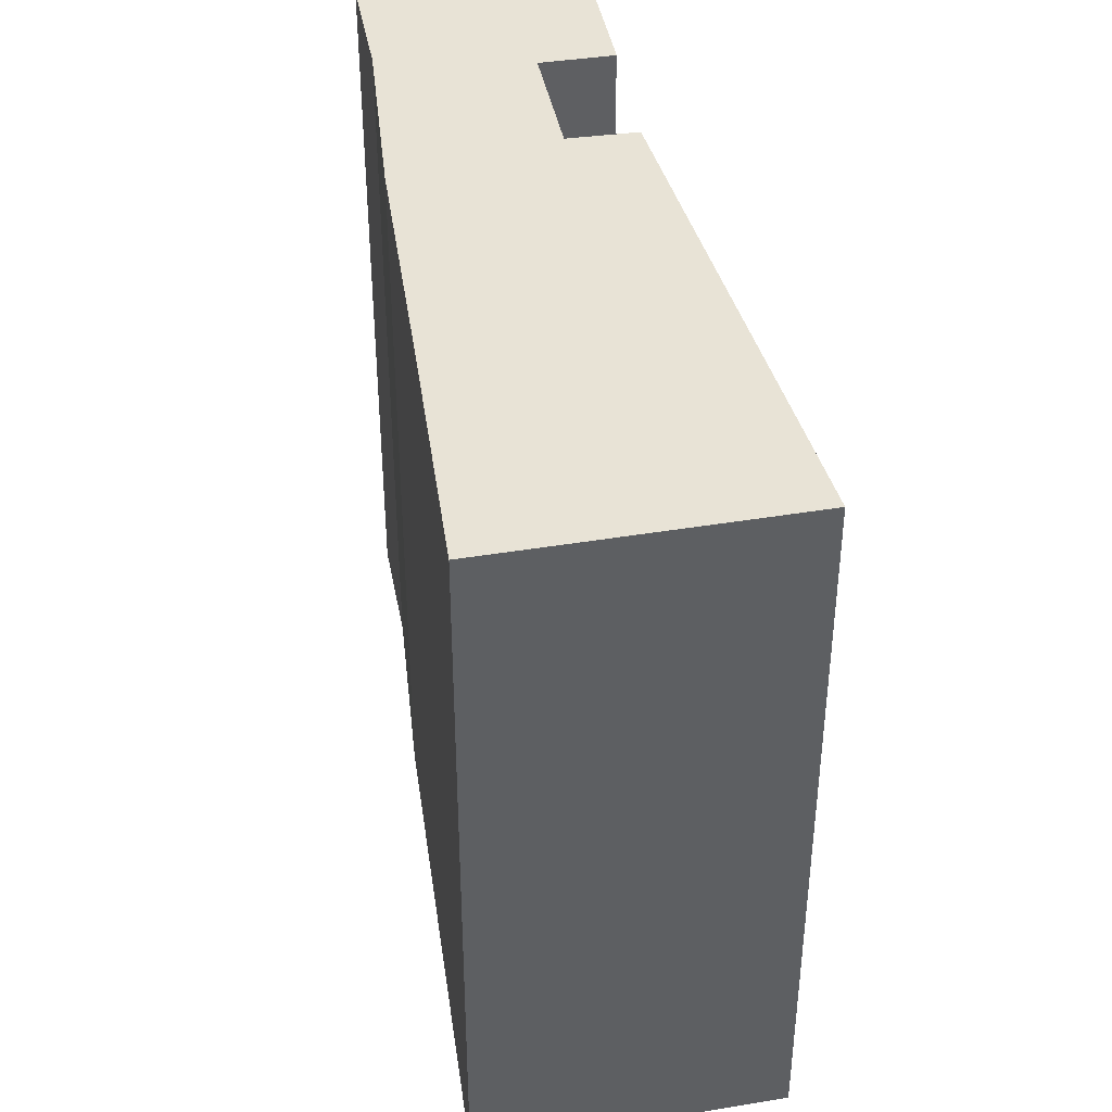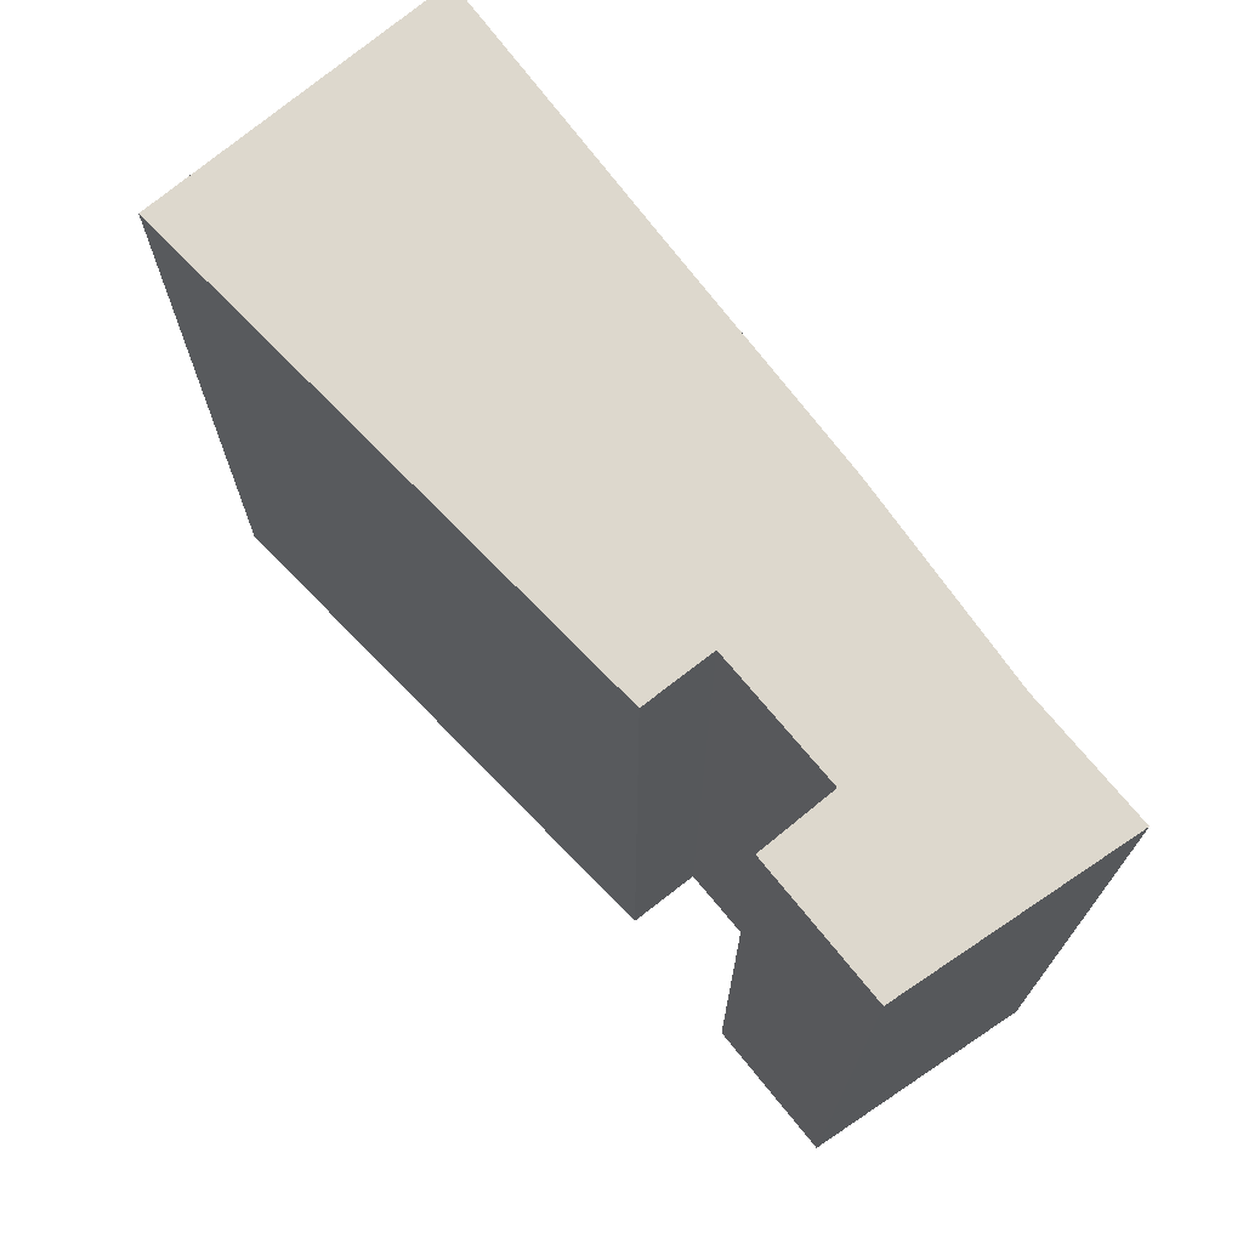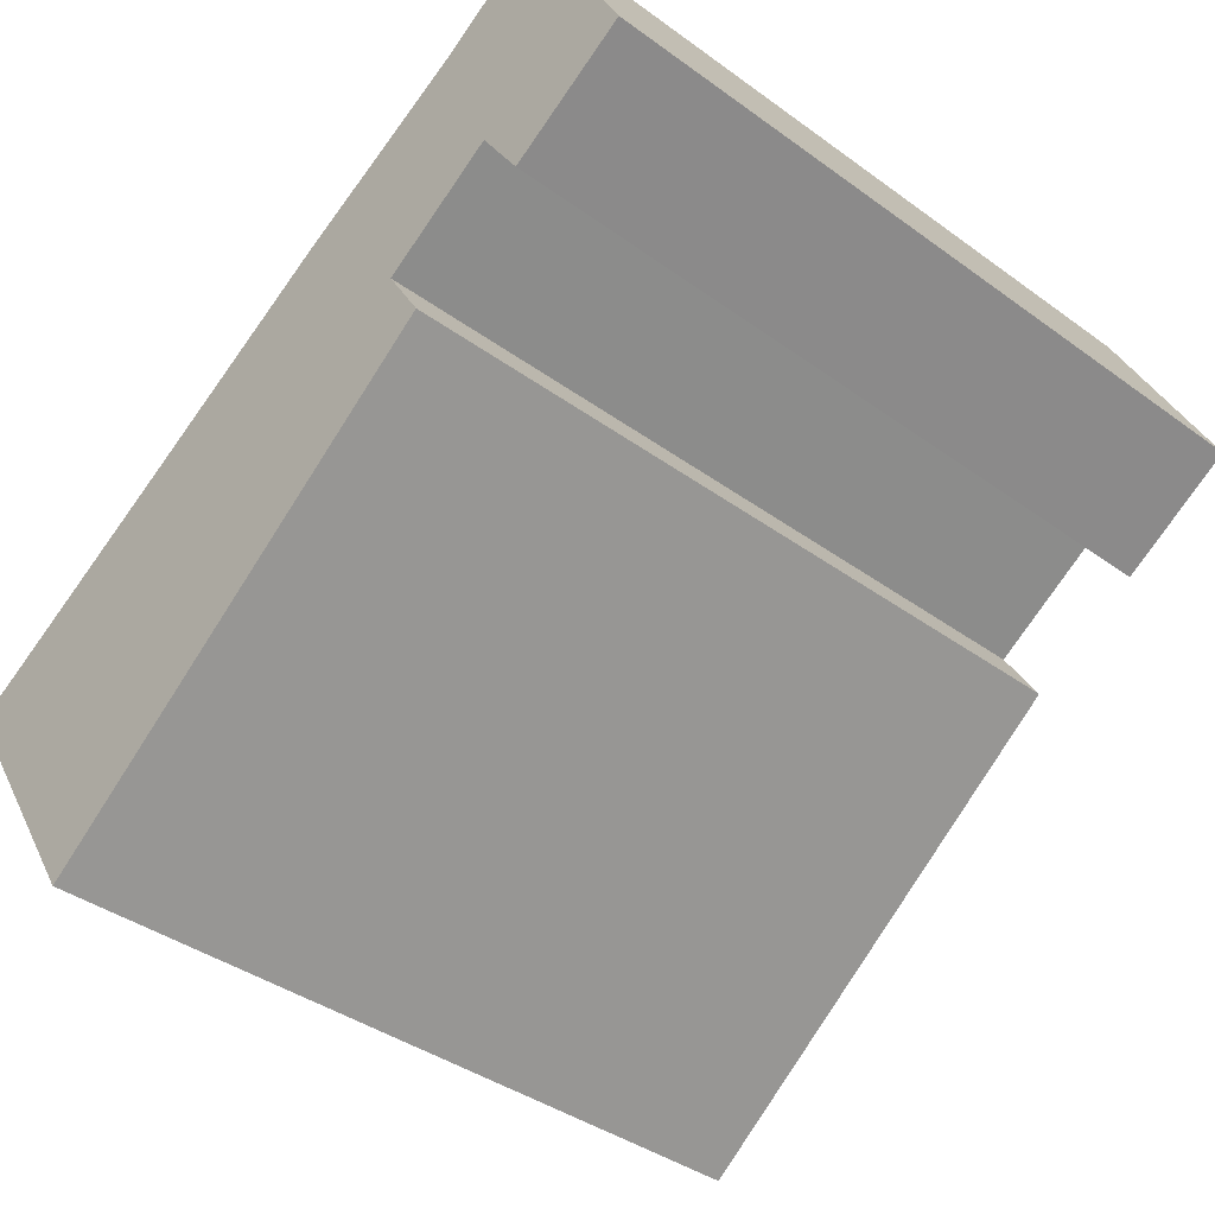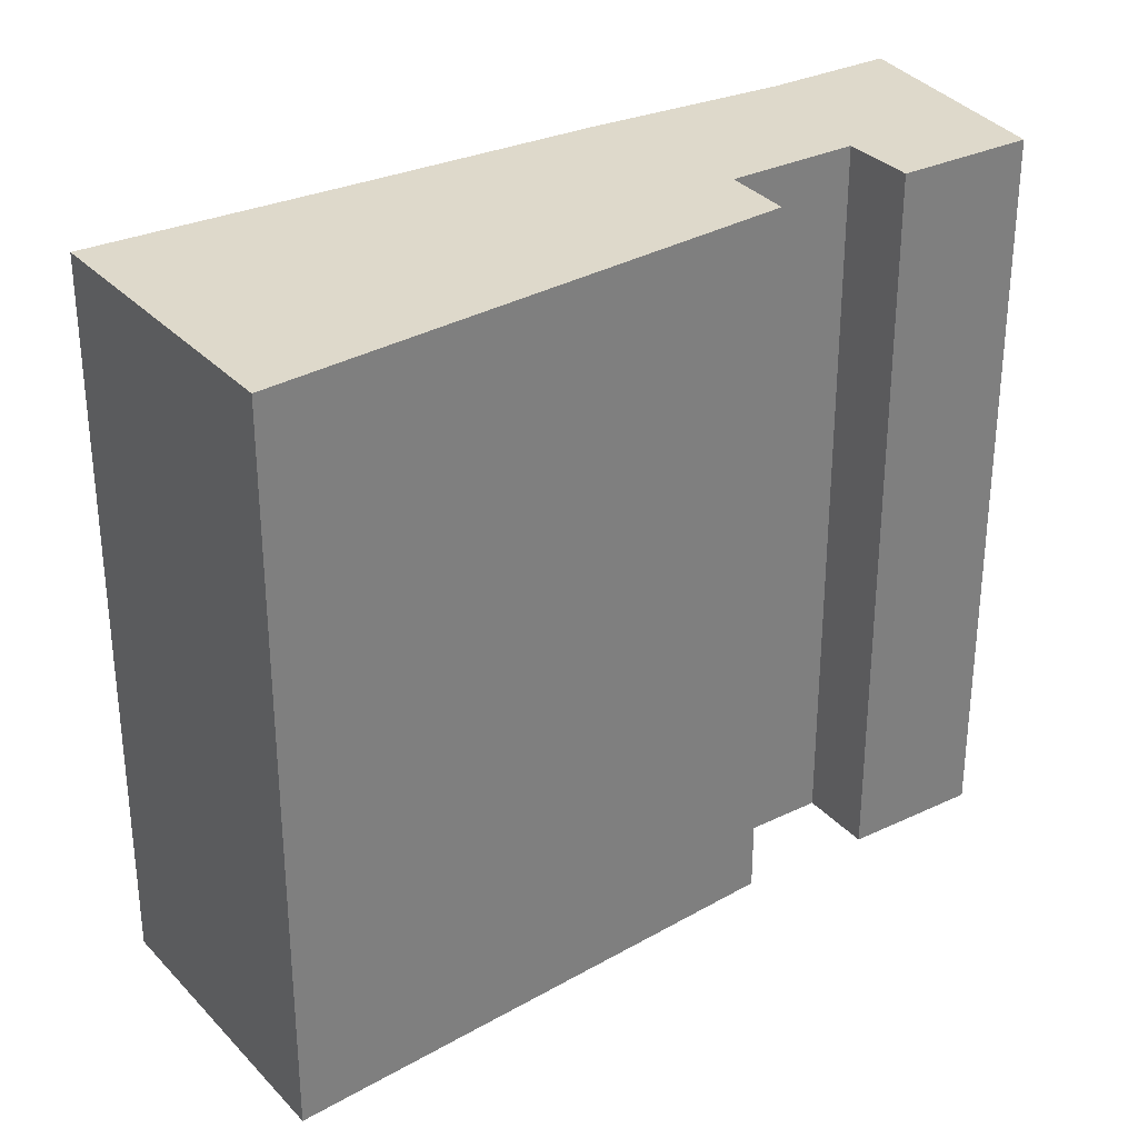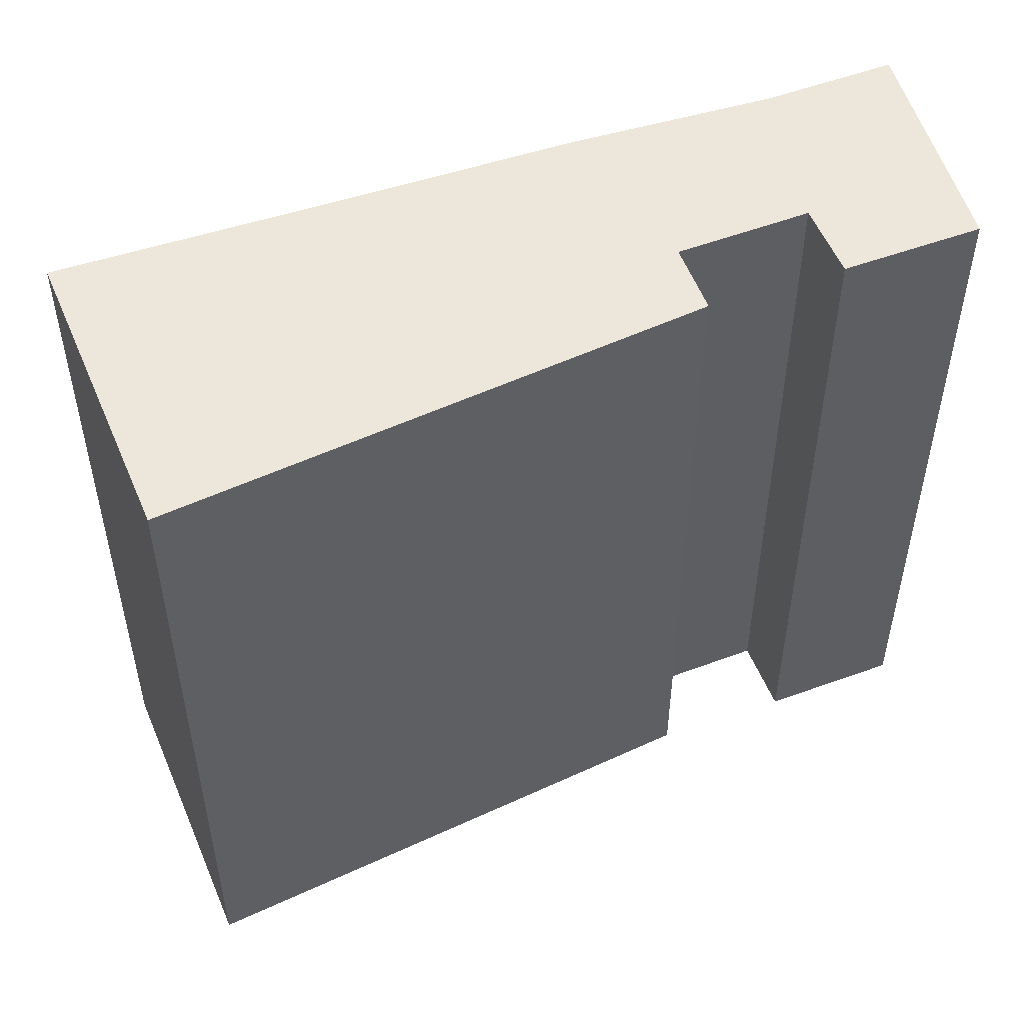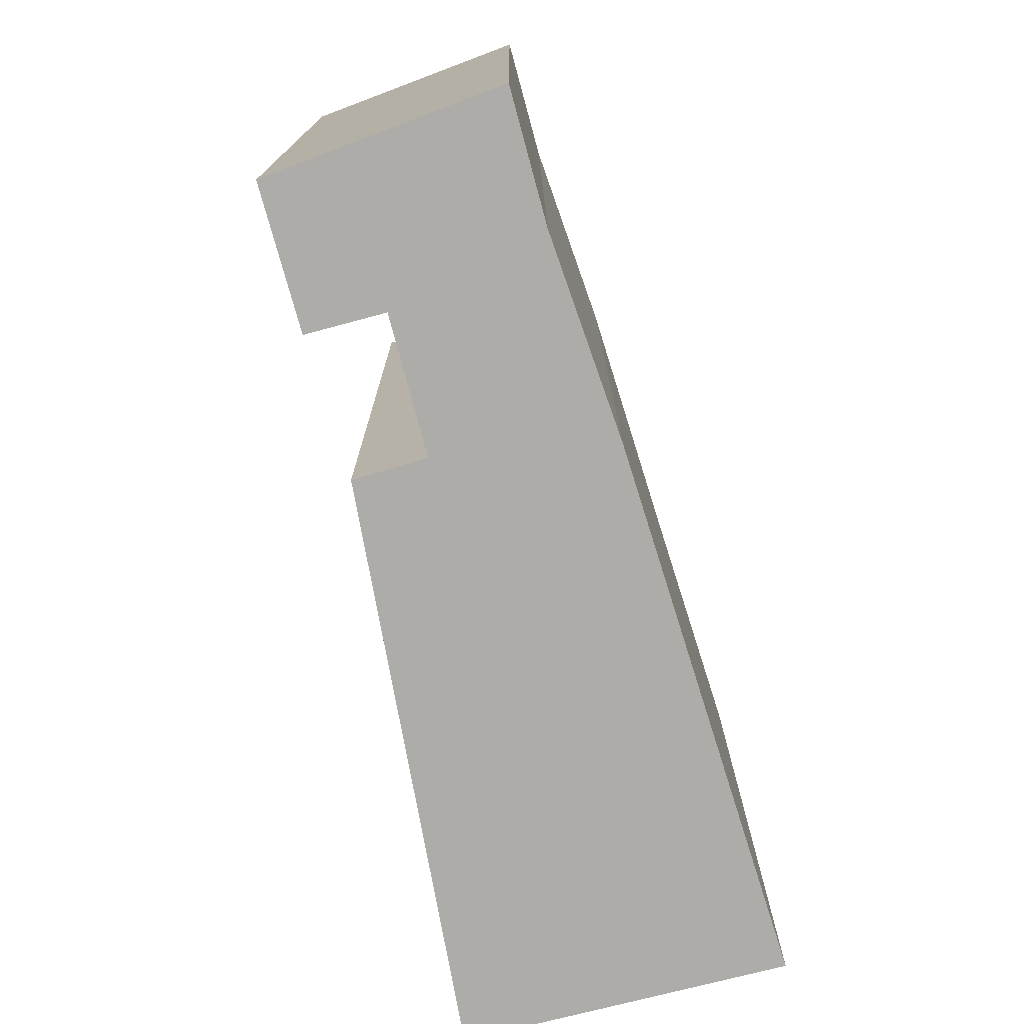
<metadata>
{"format":"obj","ext":"obj","renderer":"f3d","projection":"perspective","resolution":1024,"background":"white","views":[{"elev":41.7,"azim":111.6,"up":"+Y"},{"elev":72.3,"azim":-97.3,"up":"+Y"},{"elev":-39.1,"azim":-132.3,"up":"+Z"},{"elev":31.7,"azim":177.9,"up":"+Y"},{"elev":53.1,"azim":-169.6,"up":"+Y"},{"elev":-76.6,"azim":-42.8,"up":"+Y"}]}
</metadata>
<code>
v  0.705 22 1.414
v  3.529 22 -2.182
v  0 22 1.347e-15
v  4.741 22 -0.254
v  3.07 22 6.159
v  8.097 22 -2.377
v  19.81 22 -13.79
v  19.98 22 -13.92
v  20.79 22 -12.67
v  3.581 22 5.839
v  6.303 22 4.136
v  9.188 22 2.617
v  24.95 22 -6.262
v  18.3 22 -2.49
v  11.62 22 1.337
v  24.79 22 -6.17
v  10.64 22 -6.912
v  7.015 22 -4.195
v  3.529 1.336e-16 -2.182
v  0 0 0
v  19.98 8.522e-16 -13.92
v  10.64 4.232e-16 -6.912
v  7.015 2.569e-16 -4.195
v  19.81 8.444e-16 -13.79
v  8.097 1.455e-16 -2.377
v  4.741 1.555e-17 -0.254
v  3.07 -3.771e-16 6.159
v  0.705 -8.658e-17 1.414
v  6.303 -2.533e-16 4.136
v  3.581 -3.575e-16 5.839
v  11.62 -8.187e-17 1.337
v  9.188 -1.602e-16 2.617
v  24.95 3.834e-16 -6.262
v  18.3 1.525e-16 -2.49
v  24.79 3.778e-16 -6.17
v  20.79 7.76e-16 -12.67
g defaultobject
f 1 2 3
f 2 1 4
f 4 1 5
f 4 5 6
f 6 5 7
f 7 5 8
f 8 5 9
f 9 5 10
f 9 10 11
f 9 11 12
f 9 12 13
f 13 12 14
f 14 12 15
f 13 14 16
f 6 17 18
f 17 6 7
f 19 3 2
f 3 19 20
f 21 7 8
f 7 21 17
f 17 21 18
f 18 21 22
f 18 22 23
f 22 21 24
f 25 4 6
f 4 25 26
f 20 1 3
f 1 20 5
f 5 20 27
f 27 20 28
f 23 6 18
f 6 23 25
f 27 10 5
f 10 27 11
f 11 27 29
f 29 27 30
f 29 12 11
f 12 29 15
f 15 29 31
f 31 29 32
f 31 14 15
f 14 31 16
f 16 31 13
f 13 31 33
f 33 31 34
f 33 34 35
f 33 9 13
f 9 33 8
f 8 33 21
f 21 33 36
f 26 2 4
f 2 26 19
f 32 25 31
f 25 32 26
f 26 32 29
f 26 29 19
f 19 29 20
f 20 29 30
f 20 30 28
f 28 30 27
f 35 36 33
f 36 35 34
f 36 34 21
f 21 34 24
f 24 34 22
f 22 34 31
f 22 31 23
f 23 31 25

</code>
